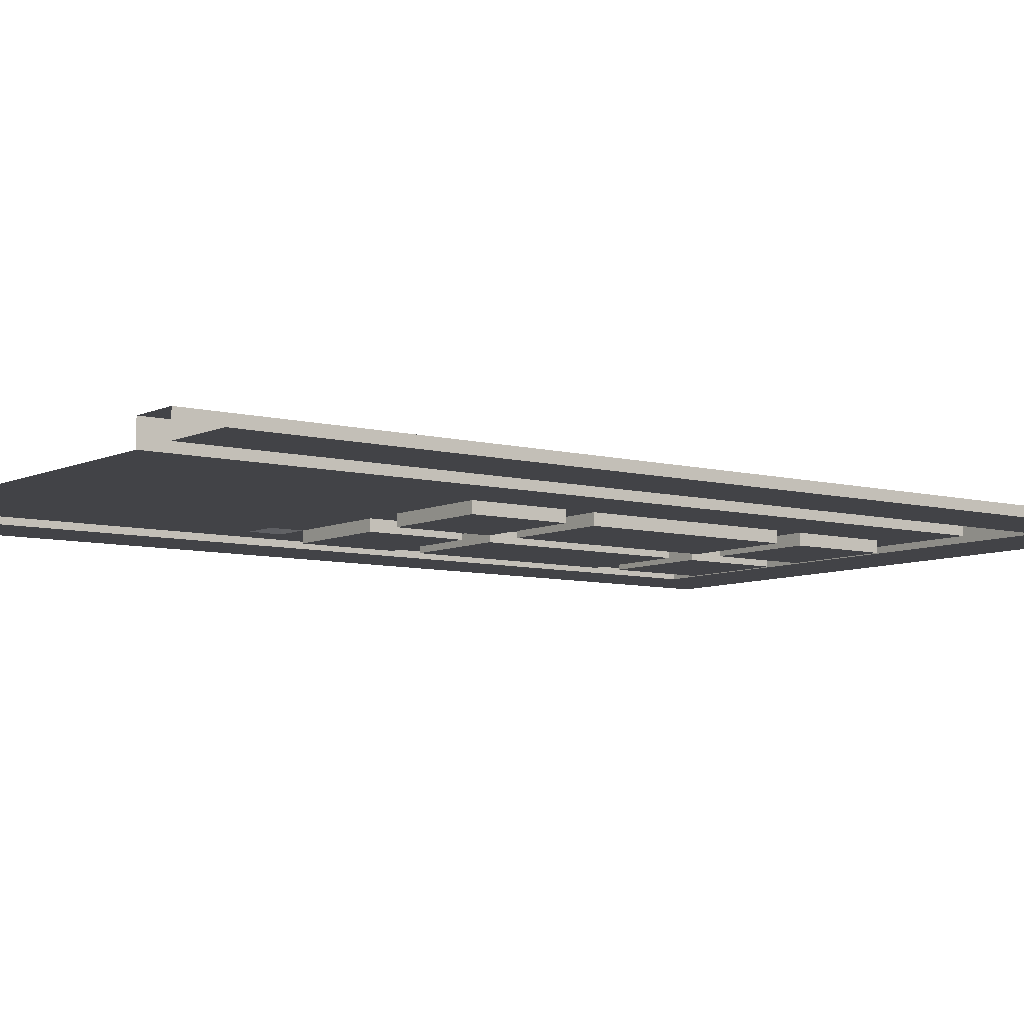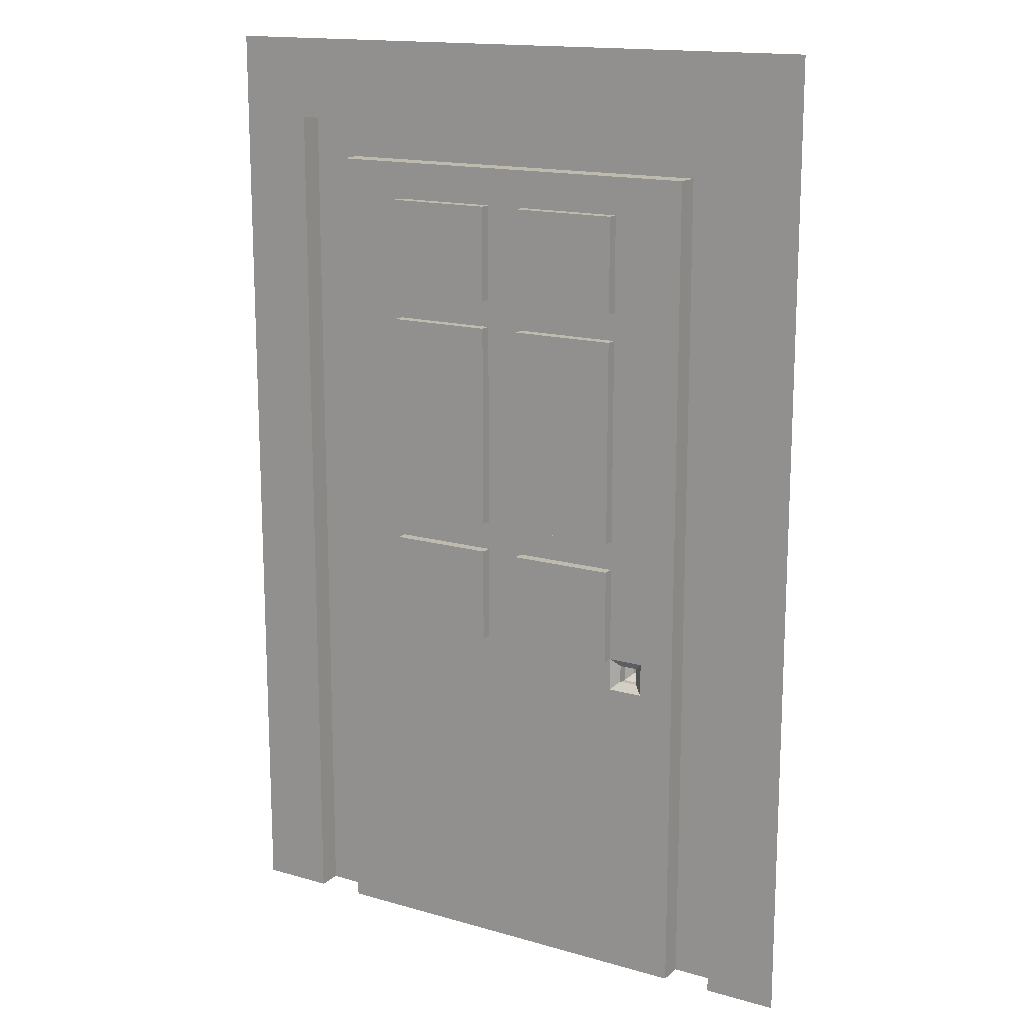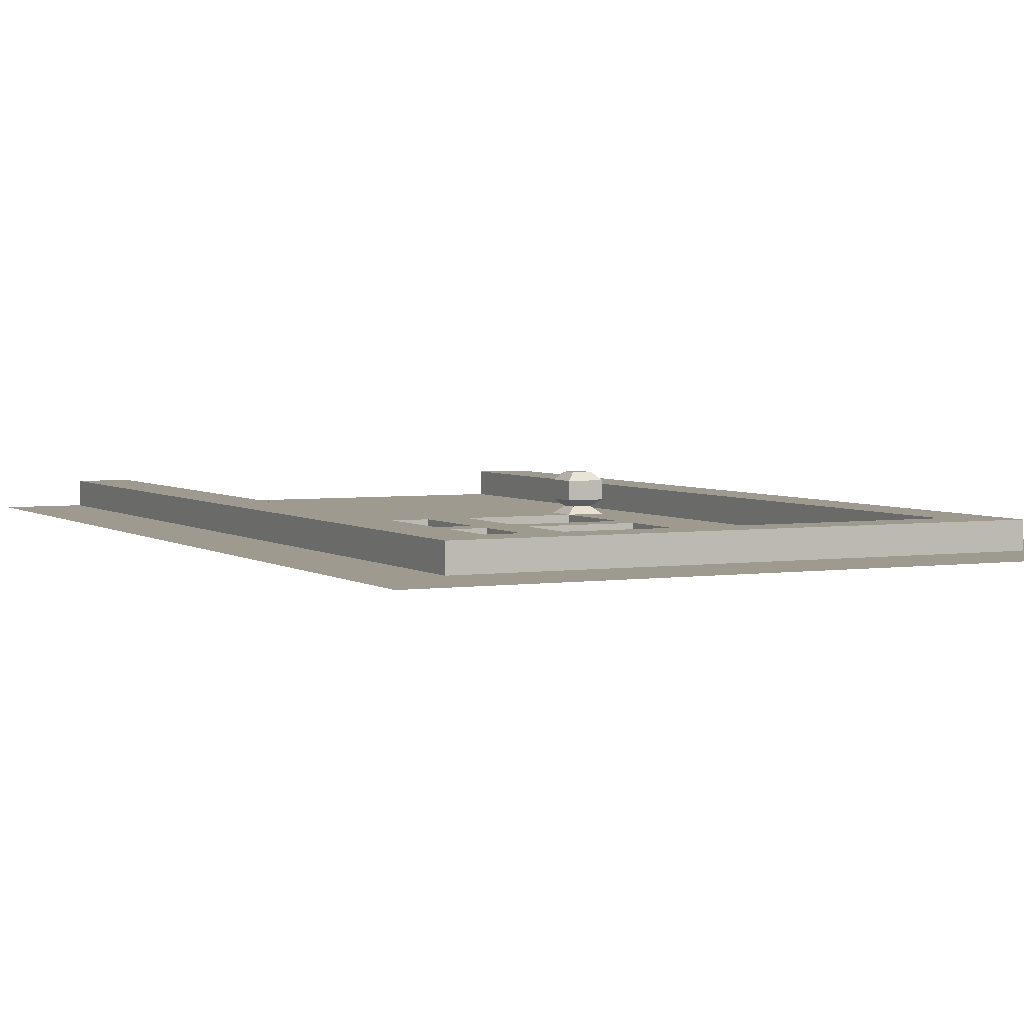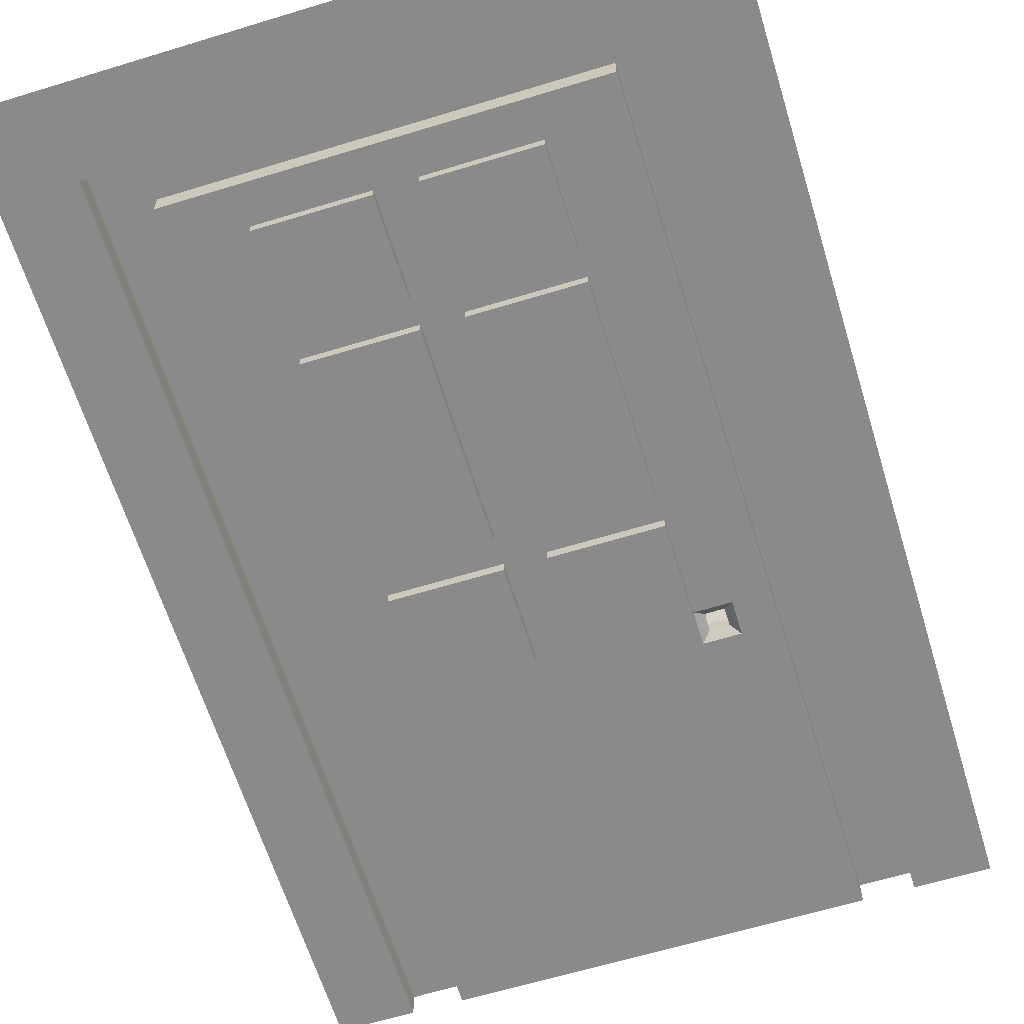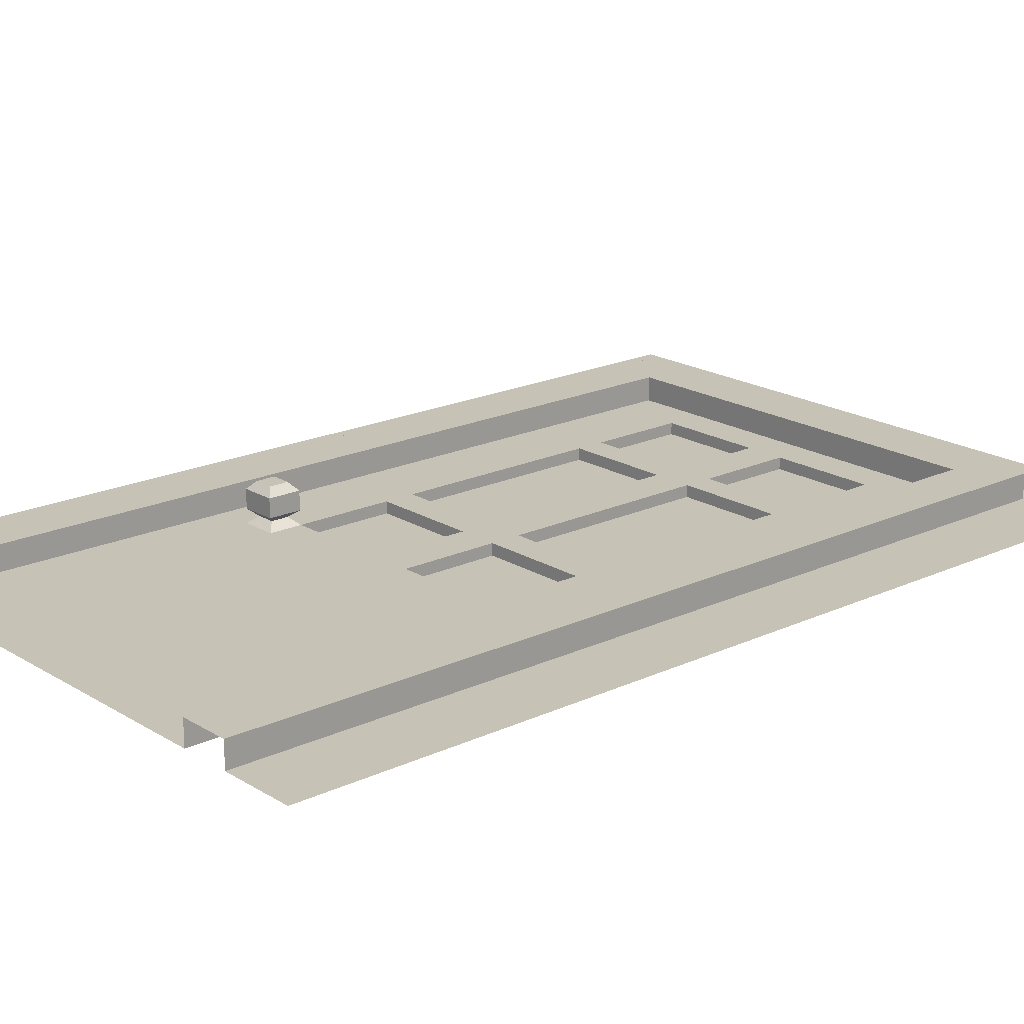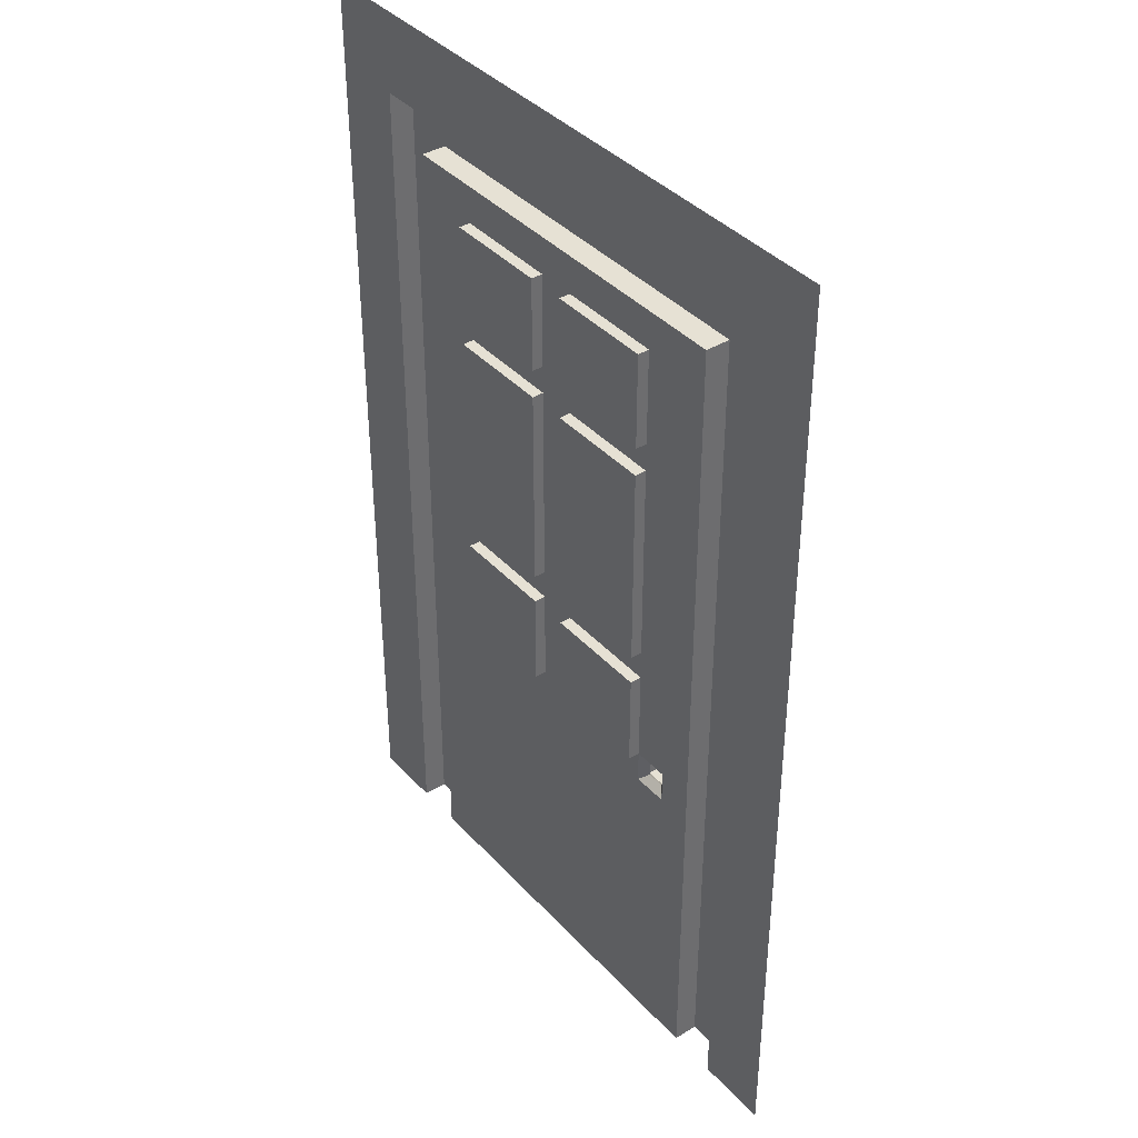
<metadata>
{"format":"obj","ext":"obj","renderer":"f3d","projection":"perspective","resolution":1024,"background":"white","views":[{"elev":-7.4,"azim":52.9,"up":"+Z"},{"elev":15.5,"azim":-148.8,"up":"+Y"},{"elev":3.7,"azim":153.9,"up":"+Z"},{"elev":-63.6,"azim":-162.9,"up":"+Z"},{"elev":19.3,"azim":48.8,"up":"+Z"},{"elev":39.1,"azim":-127.4,"up":"+Y"}]}
</metadata>
<code>
g default
v -700 0 -600
v -500 0 -600
v -700 300 -600
v -500 300 -600
v -700 137.6 -600
v -500 137.6 -600
v -700 274.6 -600
v -500 274.6 -600
v -677.2 0 -600
v -677.2 137.6 -600
v -677.2 274.6 -600
v -677.2 300 -600
v -522.8 0 -600
v -522.8 137.6 -600
v -522.8 274.6 -600
v -522.8 300 -600
v -700 220.3 -600
v -677.2 220.3 -600
v -522.8 220.3 -600
v -500 220.3 -600
v -700 107.6 -600
v -677.2 107.6 -600
v -522.8 107.6 -600
v -500 107.6 -600
v -661.8 0 -600
v -661.8 107.6 -600
v -661.8 137.6 -600
v -661.8 220.3 -600
v -661.8 274.6 -600
v -661.8 300 -600
v -538.2 0 -600
v -538.2 107.6 -600
v -538.2 137.6 -600
v -538.2 220.3 -600
v -538.2 274.6 -600
v -538.2 300 -600
v -700 262 -600
v -677.2 262 -600
v -661.8 262 -600
v -538.2 262 -600
v -522.8 262 -600
v -500 262 -600
v -700 147 -600
v -677.2 147 -600
v -661.8 147 -600
v -538.2 147 -600
v -522.8 147 -600
v -500 147 -600
v -700 211.5 -600
v -677.2 211.5 -600
v -661.8 211.5 -600
v -538.2 211.5 -600
v -522.8 211.5 -600
v -500 211.5 -600
v -593.8 0 -600
v -593.8 107.6 -600
v -593.8 137.6 -600
v -593.8 147 -600
v -593.8 211.5 -600
v -593.8 220.3 -600
v -593.8 262 -600
v -593.8 274.6 -600
v -593.8 300 -600
v -606.2 0 -600
v -606.2 107.6 -600
v -606.2 137.6 -600
v -606.2 147 -600
v -606.2 211.5 -600
v -606.2 220.3 -600
v -606.2 262 -600
v -606.2 274.6 -600
v -606.2 300 -600
v -639.5 0 -600
v -639.5 107.6 -600
v -639.5 137.6 -600
v -639.5 147 -600
v -639.5 211.5 -600
v -639.5 220.3 -600
v -639.5 262 -600
v -639.5 274.6 -600
v -639.5 300 -600
v -560.5 0 -600
v -560.5 107.6 -600
v -560.5 137.6 -600
v -560.5 147 -600
v -560.5 211.5 -600
v -560.5 220.3 -600
v -560.5 262 -600
v -560.5 274.6 -600
v -560.5 300 -600
v -677.2 107.6 -592.4
v -677.2 137.6 -592.4
v -661.8 107.6 -592.4
v -661.8 137.6 -592.4
v -677.2 262 -592.4
v -677.2 274.6 -592.4
v -661.8 262 -592.4
v -661.8 274.6 -592.4
v -677.2 211.5 -592.4
v -661.8 211.5 -592.4
v -661.8 220.3 -592.4
v -677.2 220.3 -592.4
v -661.8 0 -592.4
v -677.2 0 -592.4
v -639.5 262 -592.4
v -639.5 274.6 -592.4
v -538.2 107.6 -592.4
v -522.8 107.6 -592.4
v -538.2 0 -592.4
v -522.8 0 -592.4
v -538.2 137.6 -592.4
v -522.8 137.6 -592.4
v -538.2 211.5 -592.4
v -522.8 211.5 -592.4
v -522.8 220.3 -592.4
v -538.2 220.3 -592.4
v -538.2 262 -592.4
v -538.2 274.6 -592.4
v -522.8 262 -592.4
v -522.8 274.6 -592.4
v -661.8 147 -592.4
v -677.2 147 -592.4
v -522.8 147 -592.4
v -538.2 147 -592.4
v -593.8 262 -592.4
v -593.8 274.6 -592.4
v -560.5 262 -592.4
v -560.5 274.6 -592.4
v -606.2 274.6 -592.4
v -606.2 262 -592.4
v -700 250.3 -600
v -677.2 250.3 -600
v -677.2 250.3 -592.4
v -661.8 250.3 -592.4
v -661.8 250.3 -600
v -639.5 250.3 -600
v -606.2 250.3 -600
v -593.8 250.3 -600
v -560.5 250.3 -600
v -538.2 250.3 -600
v -538.2 250.3 -592.4
v -522.8 250.3 -592.4
v -522.8 250.3 -600
v -500 250.3 -600
v -593.8 107.6 -603.6
v -593.8 137.6 -603.6
v -560.5 107.6 -603.6
v -560.5 137.6 -603.6
v -593.8 147 -603.6
v -593.8 211.5 -603.6
v -560.5 147 -603.6
v -560.5 211.5 -603.6
v -639.5 107.6 -603.6
v -639.5 137.6 -603.6
v -606.2 107.6 -603.6
v -606.2 137.6 -603.6
v -606.2 147 -603.6
v -606.2 211.5 -603.6
v -639.5 211.5 -603.6
v -639.5 147 -603.6
v -606.2 220.3 -603.6
v -606.2 250.3 -603.6
v -639.5 250.3 -603.6
v -639.5 220.3 -603.6
v -593.8 250.3 -603.6
v -560.5 250.3 -603.6
v -593.8 220.3 -603.6
v -560.5 220.3 -603.6
v -700 97.19 -600
v -677.2 97.19 -600
v -677.2 97.19 -592.4
v -661.8 97.19 -592.4
v -661.8 97.19 -600
v -639.5 97.19 -600
v -606.2 97.19 -600
v -593.8 97.19 -600
v -560.5 97.19 -600
v -538.2 97.19 -600
v -538.2 97.19 -592.4
v -522.8 97.19 -592.4
v -522.8 97.19 -600
v -500 97.19 -600
v -650.7 0 -600
v -650.7 97.19 -600
v -650.7 107.6 -600
v -650.7 137.6 -600
v -650.7 147 -600
v -650.7 211.5 -600
v -650.7 220.3 -600
v -650.7 250.3 -600
v -650.7 262 -600
v -650.7 262 -592.4
v -650.7 274.6 -592.4
v -650.7 274.6 -600
v -650.7 300 -600
v -648 99.72 -597.8
v -648 105 -597.8
v -642.3 99.72 -597.8
v -642.3 105 -597.8
v -650.5 97.32 -595.8
v -650.5 107.4 -595.8
v -639.7 97.32 -595.8
v -639.7 107.4 -595.8
v -650.5 97.32 -590
v -650.5 107.4 -590
v -639.7 97.32 -590
v -639.7 107.4 -590
v -648.2 99.49 -587.6
v -648.2 105.3 -587.6
v -642 99.49 -587.6
v -642 105.3 -587.6
g Door_LP
f 7 11 12 3
f 21 22 10 5
f 37 38 11 7
f 92 91 93 94
f 96 95 97 98
f 12 11 29 30
f 14 23 24 6
f 8 15 41 42
f 16 15 8 4
f 49 50 18 17
f 99 100 101 102
f 20 19 53 54
f 169 170 22 21
f 171 172 93 91
f 24 23 181 182
f 173 184 185 26
f 27 26 185 186
f 188 189 28 51
f 98 97 192 193
f 30 29 194 195
f 108 107 179 180
f 111 107 108 112
f 113 114 115 116
f 118 117 119 120
f 36 35 15 16
f 131 132 38 37
f 97 95 133 134
f 135 190 191 39
f 119 117 141 142
f 42 41 143 144
f 5 10 44 43
f 94 121 122 92
f 186 187 45 27
f 112 123 124 111
f 48 47 14 6
f 43 44 50 49
f 122 121 100 99
f 187 188 51 45
f 124 123 114 113
f 54 53 47 48
f 176 177 83 56
f 146 145 147 148
f 84 85 58 57
f 150 149 151 152
f 60 59 86 87
f 61 138 139 88
f 126 125 127 128
f 63 62 89 90
f 56 65 175 176
f 57 66 65 56
f 58 67 66 57
f 59 68 67 58
f 60 69 68 59
f 61 70 137 138
f 126 129 130 125
f 63 72 71 62
f 174 175 65 74
f 154 153 155 156
f 66 67 76 75
f 157 158 159 160
f 68 69 78 77
f 136 137 70 79
f 106 105 130 129
f 81 80 71 72
f 177 178 32 83
f 84 83 32 33
f 33 46 85 84
f 86 85 46 52
f 87 86 52 34
f 88 139 140 40
f 128 127 117 118
f 90 89 35 36
f 10 22 91 92
f 26 27 94 93
f 11 38 95 96
f 29 11 96 98
f 51 28 101 100
f 18 50 99 102
f 172 173 26 93
f 22 170 171 91
f 39 191 192 97
f 193 194 29 98
f 32 178 179 107
f 180 181 23 108
f 33 32 107 111
f 23 14 112 108
f 53 19 115 114
f 34 52 113 116
f 41 15 120 119
f 15 35 118 120
f 38 132 133 95
f 134 135 39 97
f 40 140 141 117
f 142 143 41 119
f 27 45 121 94
f 44 10 92 122
f 14 47 123 112
f 46 33 111 124
f 45 51 100 121
f 50 44 122 99
f 47 53 114 123
f 52 46 124 113
f 61 88 127 125
f 89 62 126 128
f 62 71 129 126
f 70 61 125 130
f 79 70 130 105
f 71 80 106 129
f 88 40 117 127
f 35 89 128 118
f 17 18 132 131
f 133 132 18 102
f 134 133 102 101
f 28 135 134 101
f 189 190 135 28
f 161 162 163 164
f 138 137 69 60
f 166 165 167 168
f 140 139 87 34
f 141 140 34 116
f 142 141 116 115
f 19 143 142 115
f 144 143 19 20
f 57 56 145 146
f 56 83 147 145
f 83 84 148 147
f 84 57 146 148
f 59 58 149 150
f 58 85 151 149
f 85 86 152 151
f 86 59 150 152
f 75 74 153 154
f 74 65 155 153
f 65 66 156 155
f 66 75 154 156
f 67 68 158 157
f 68 77 159 158
f 77 76 160 159
f 76 67 157 160
f 69 137 162 161
f 137 136 163 162
f 136 78 164 163
f 78 69 161 164
f 139 138 165 166
f 138 60 167 165
f 60 87 168 167
f 87 139 166 168
f 1 9 170 169
f 171 170 9 104
f 103 172 171 104
f 25 173 172 103
f 183 184 173 25
f 64 175 174 73
f 176 175 64 55
f 82 177 176 55
f 31 178 177 82
f 179 178 31 109
f 180 179 109 110
f 13 181 180 110
f 182 181 13 2
f 73 174 184 183
f 209 208 210 211
f 186 185 74 75
f 75 76 187 186
f 76 77 188 187
f 77 78 189 188
f 78 136 190 189
f 191 190 136 79
f 192 191 79 105
f 193 192 105 106
f 80 194 193 106
f 195 194 80 81
f 185 184 196 197
f 184 174 198 196
f 174 74 199 198
f 74 185 197 199
f 197 196 200 201
f 196 198 202 200
f 198 199 203 202
f 199 197 201 203
f 201 200 204 205
f 200 202 206 204
f 202 203 207 206
f 203 201 205 207
f 205 204 208 209
f 204 206 210 208
f 206 207 211 210
f 207 205 209 211

</code>
